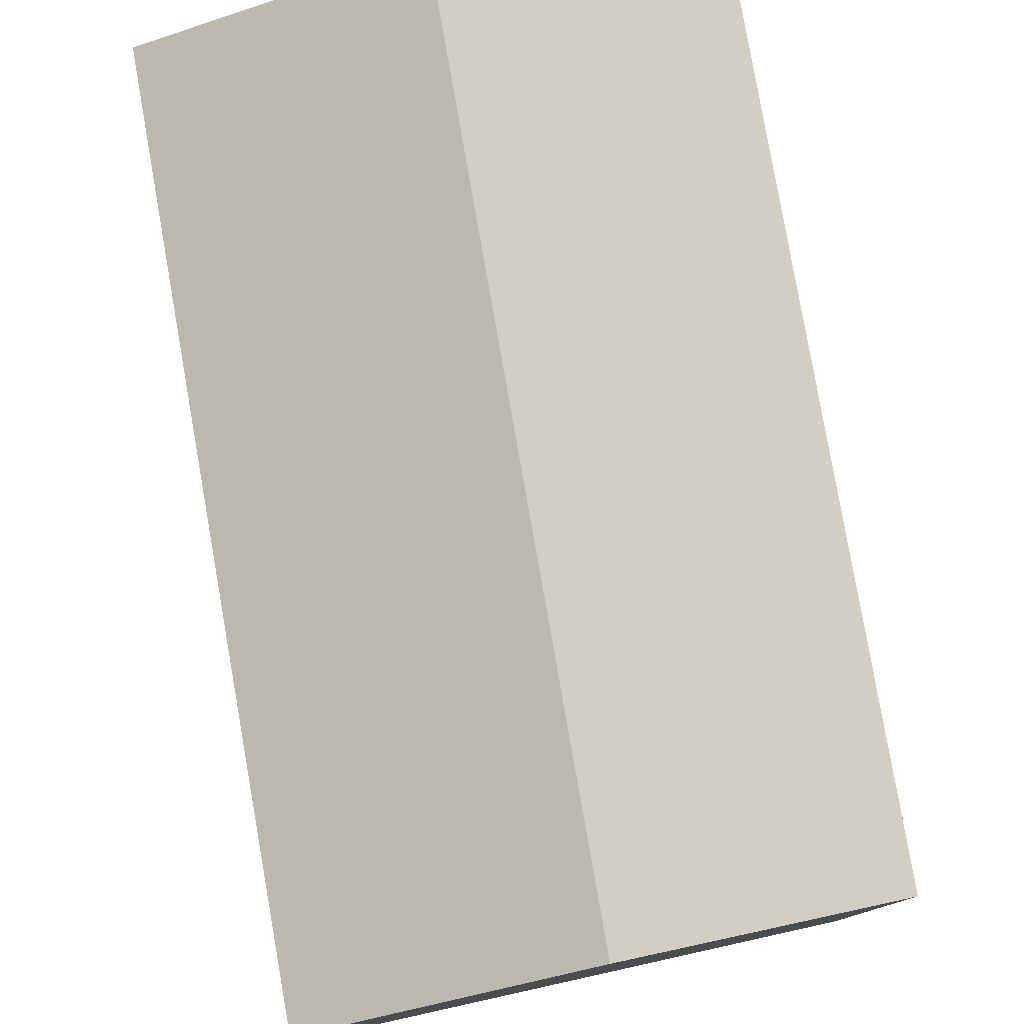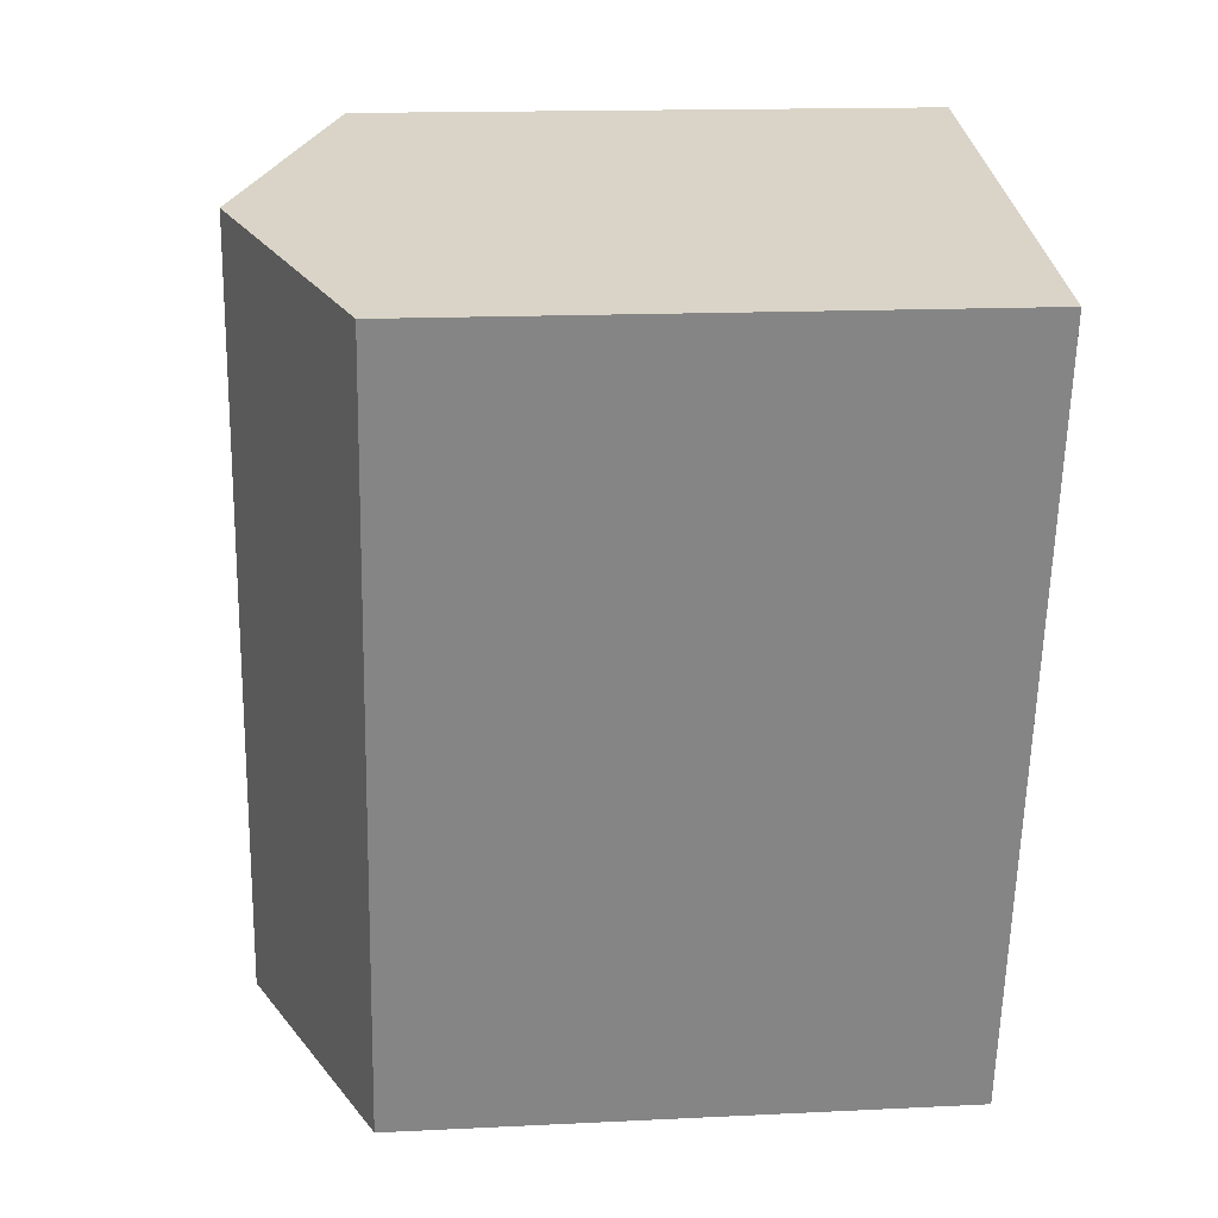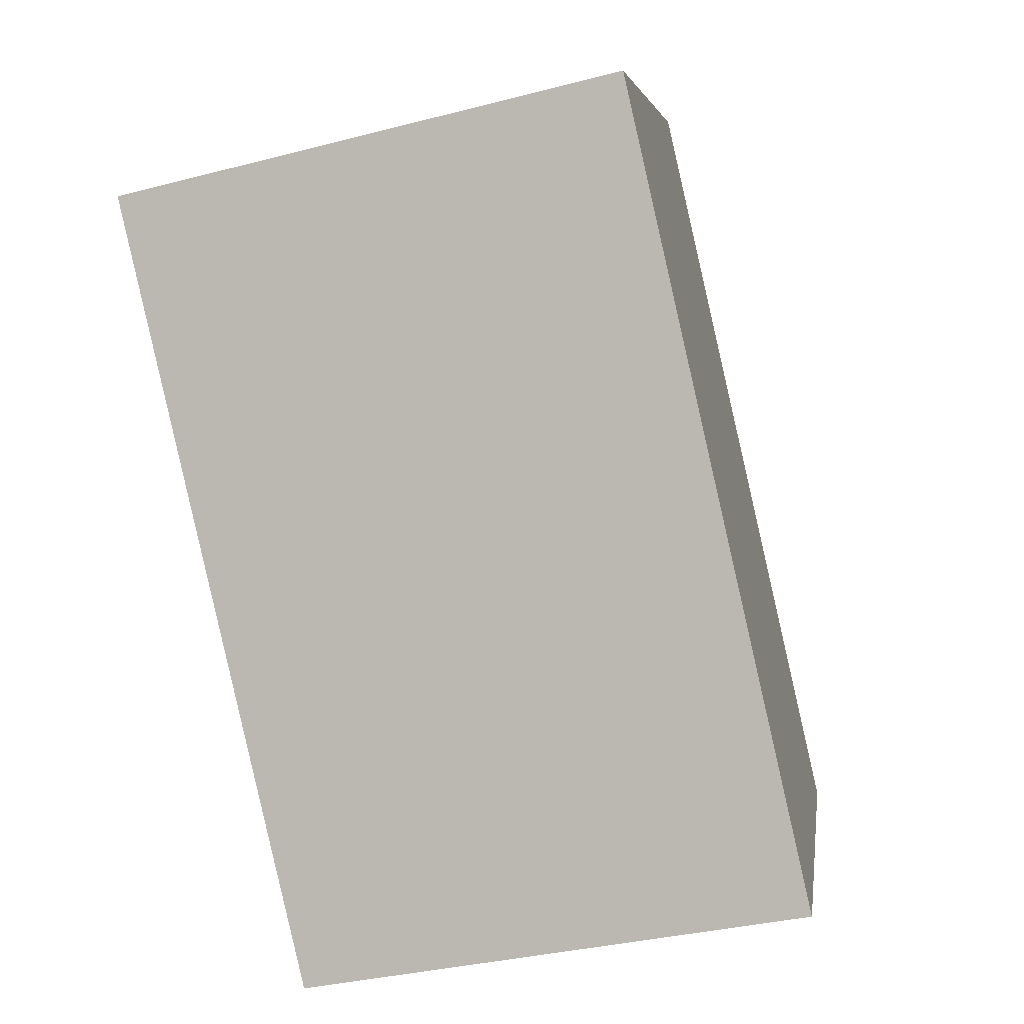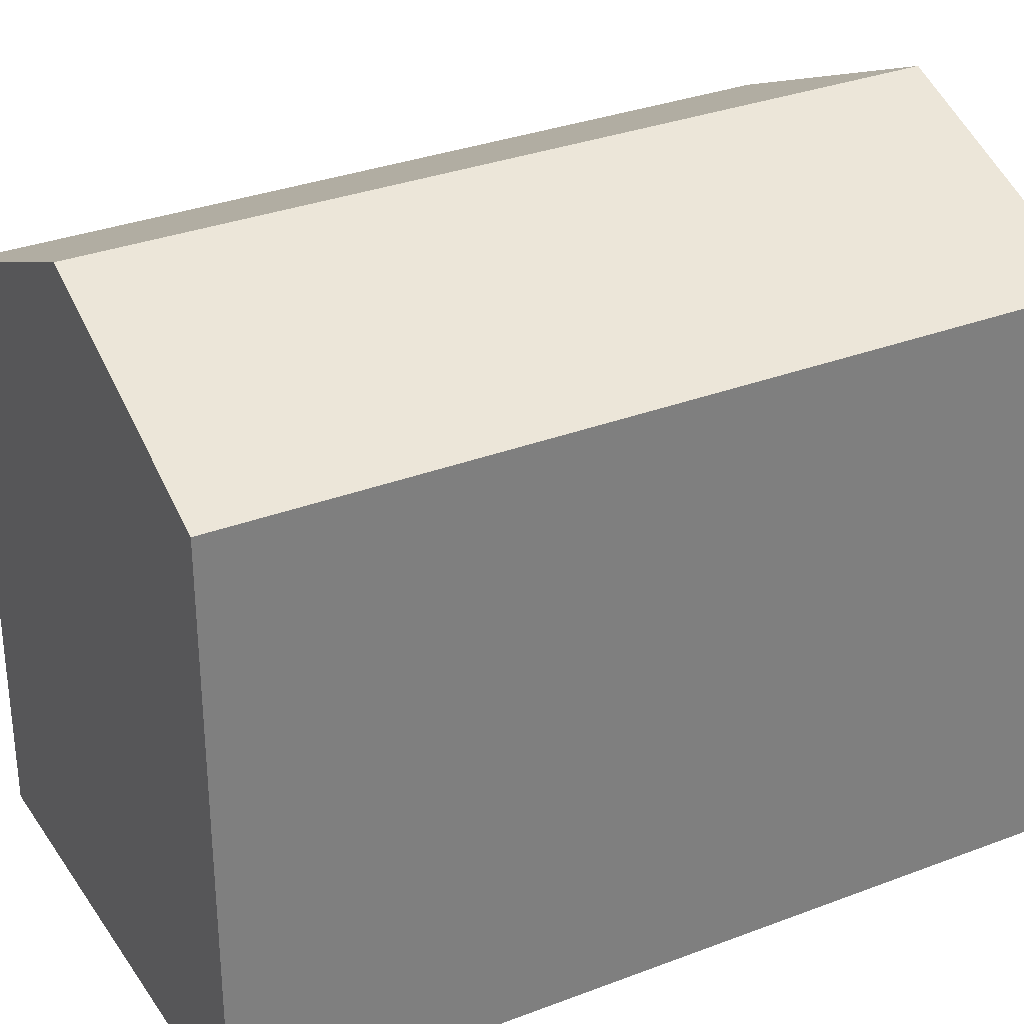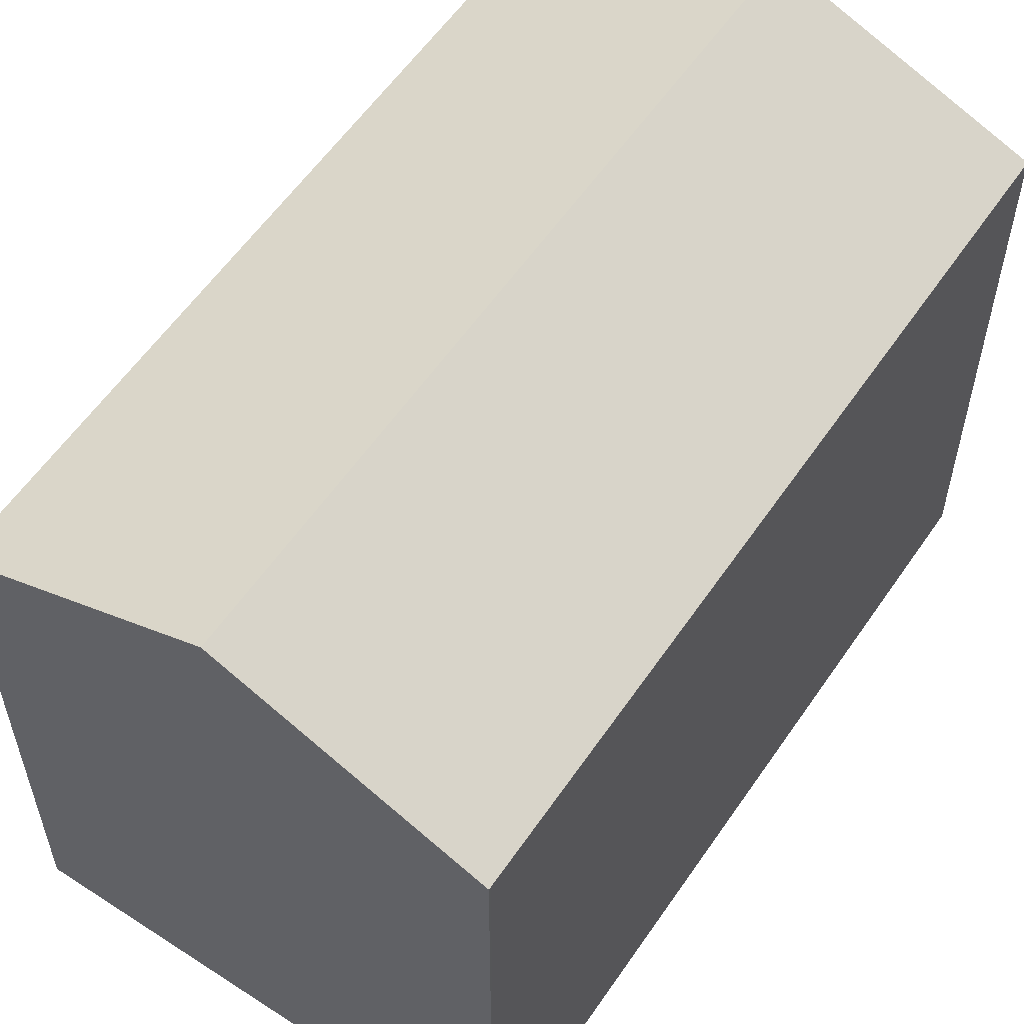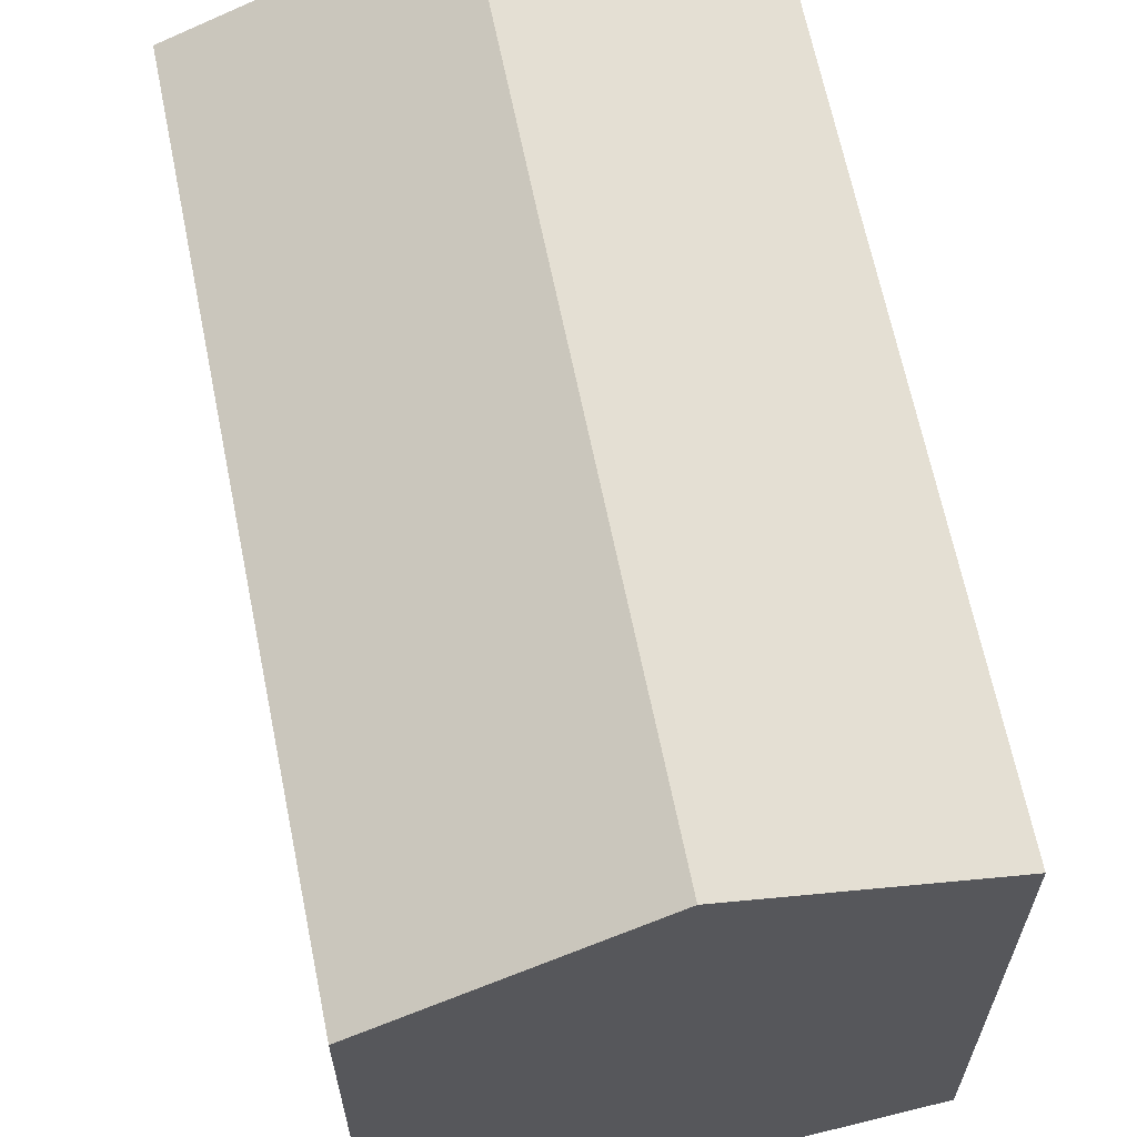
<metadata>
{"format":"obj","ext":"obj","renderer":"f3d","projection":"perspective","resolution":1024,"background":"white","views":[{"elev":79.9,"azim":157.1,"up":"+Y"},{"elev":15.5,"azim":-95.9,"up":"+Z"},{"elev":4.9,"azim":8.1,"up":"+Z"},{"elev":31.7,"azim":48.6,"up":"+Y"},{"elev":58.0,"azim":21.1,"up":"+Y"},{"elev":64.9,"azim":155.6,"up":"+Y"}]}
</metadata>
<code>
v  11.83 13.78 2.65
v  10.31 14.46 2.372
v  11.81 13.78 2.718
v  16.23 13.78 -16.5
v  5.905 16.44 1.359
v  10.27 16.44 -17.6
v  4.969 14.08 -18.57
v  4.301 13.78 -18.69
v  2.573 13.78 -11.18
v  1.79 13.78 -7.779
v  0 13.78 8.44e-16
v  4.301 1.144e-15 -18.69
v  4.969 1.137e-15 -18.57
v  10.27 1.077e-15 -17.6
v  16.23 1.01e-15 -16.5
v  2.573 6.846e-16 -11.18
v  0 0 0
v  1.79 4.763e-16 -7.779
v  10.31 -1.452e-16 2.372
v  11.81 -1.664e-16 2.718
v  5.905 -8.321e-17 1.359
v  11.83 -1.623e-16 2.65
g defaultobject
f 1 2 3
f 2 1 4
f 2 4 5
f 5 4 6
f 7 5 6
f 5 7 8
f 5 8 9
f 5 9 10
f 5 10 11
f 7 12 8
f 12 7 6
f 12 6 4
f 12 4 13
f 13 4 14
f 14 4 15
f 12 9 8
f 9 12 10
f 10 12 11
f 11 12 16
f 11 16 17
f 17 16 18
f 17 5 11
f 5 17 2
f 2 17 3
f 3 17 19
f 3 19 20
f 19 17 21
f 20 1 3
f 1 20 4
f 4 20 15
f 15 20 22
f 18 21 17
f 21 18 19
f 19 18 20
f 20 18 22
f 22 18 15
f 15 18 16
f 15 16 12
f 15 12 13
f 15 13 14

</code>
